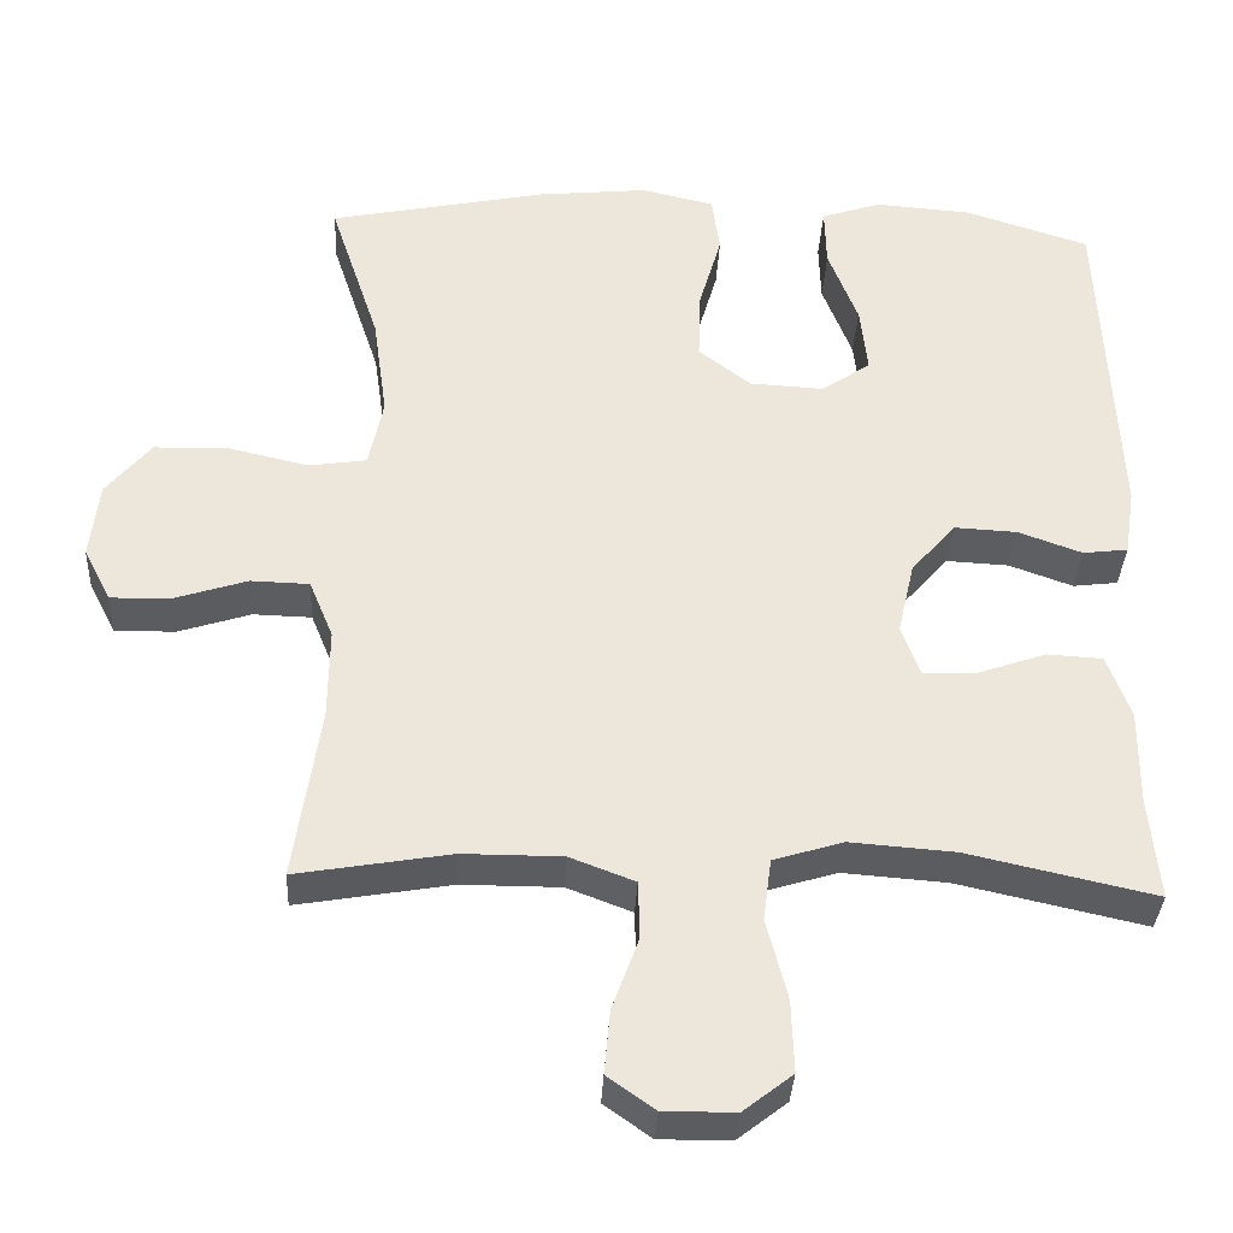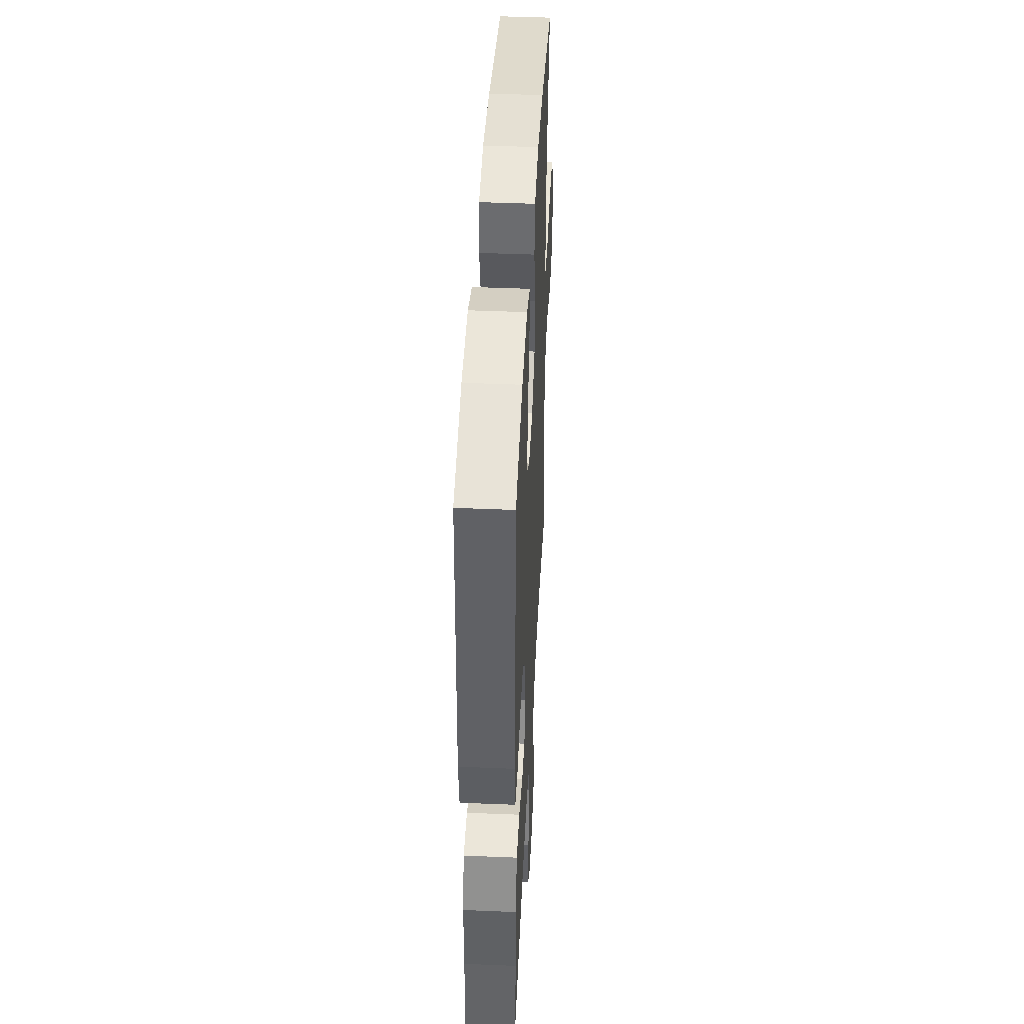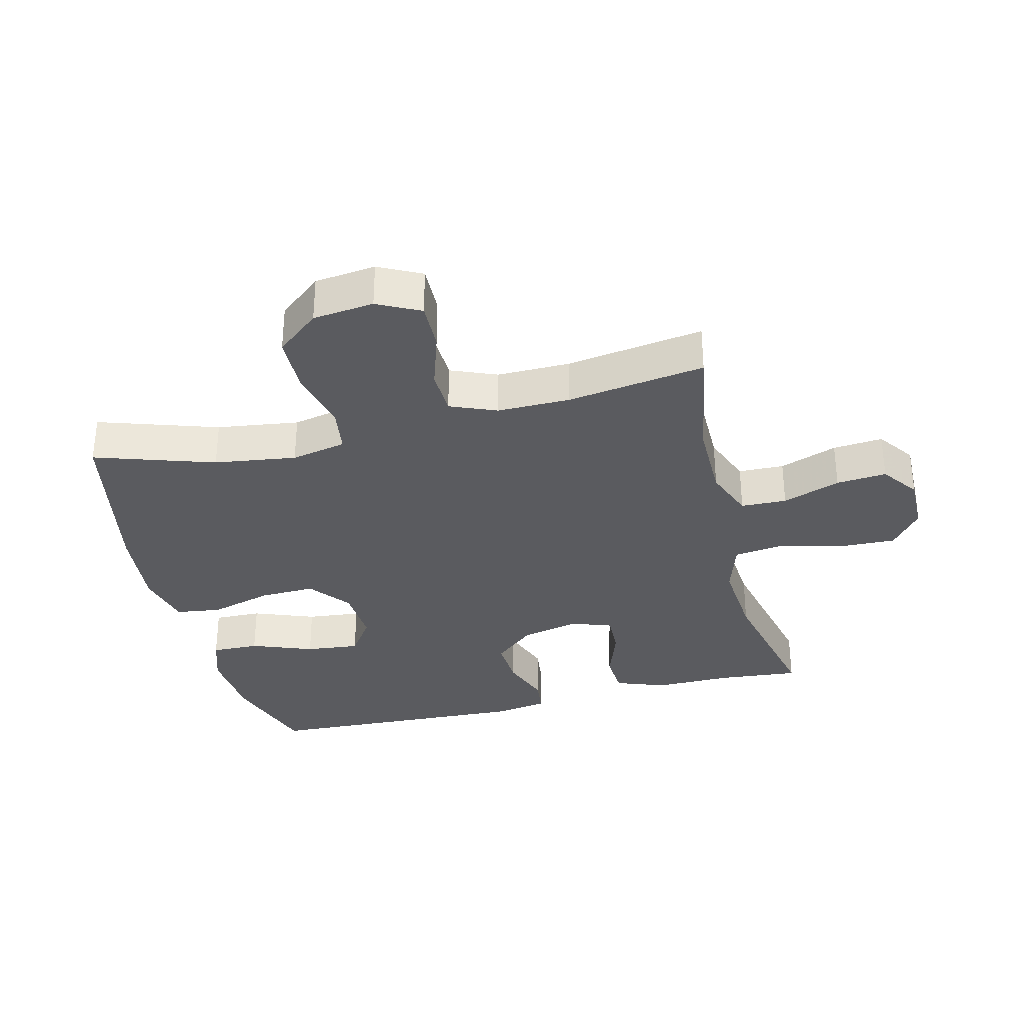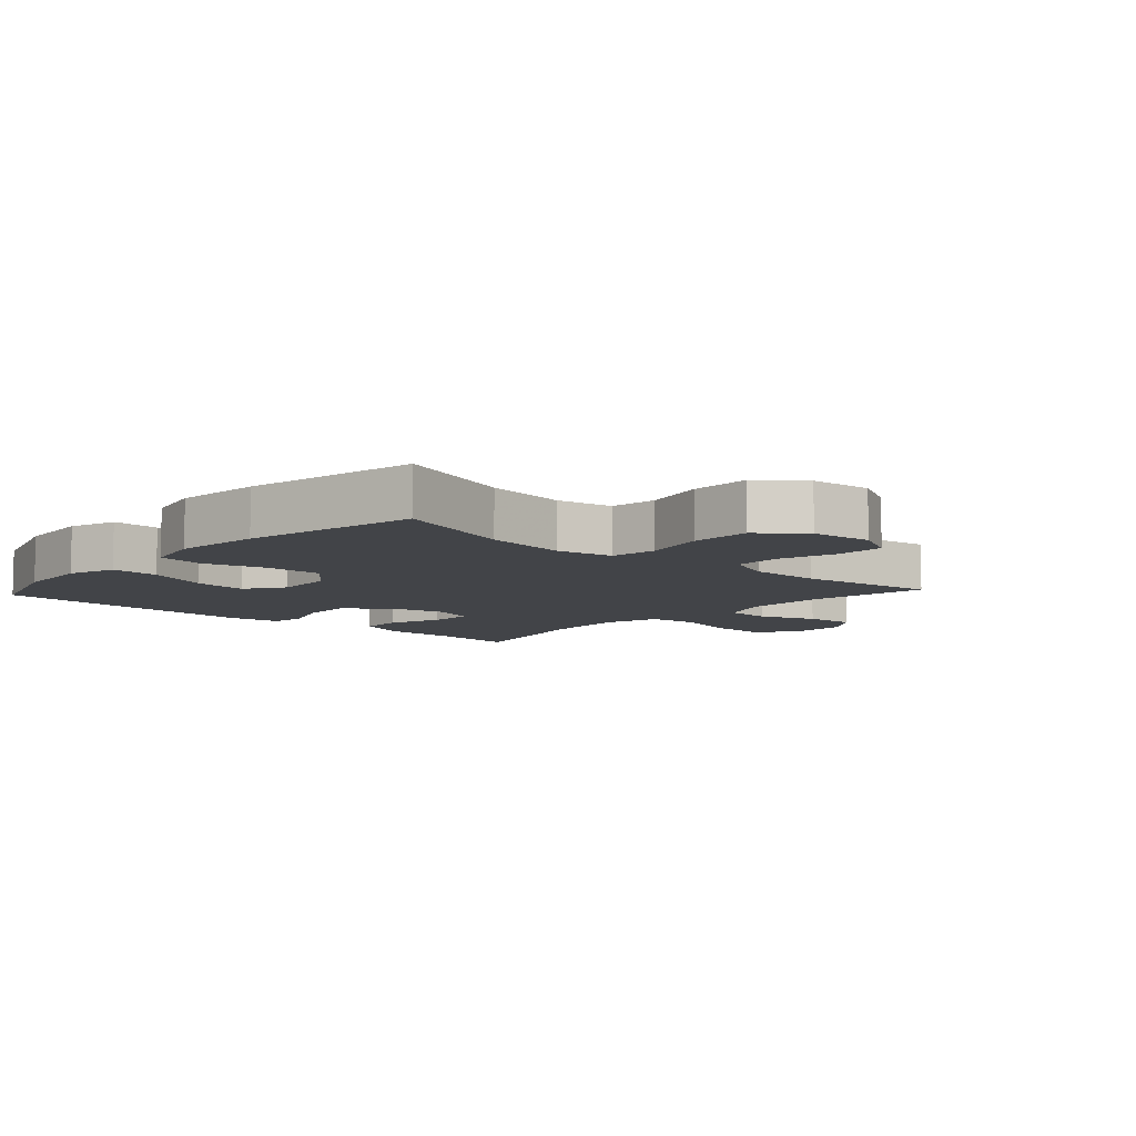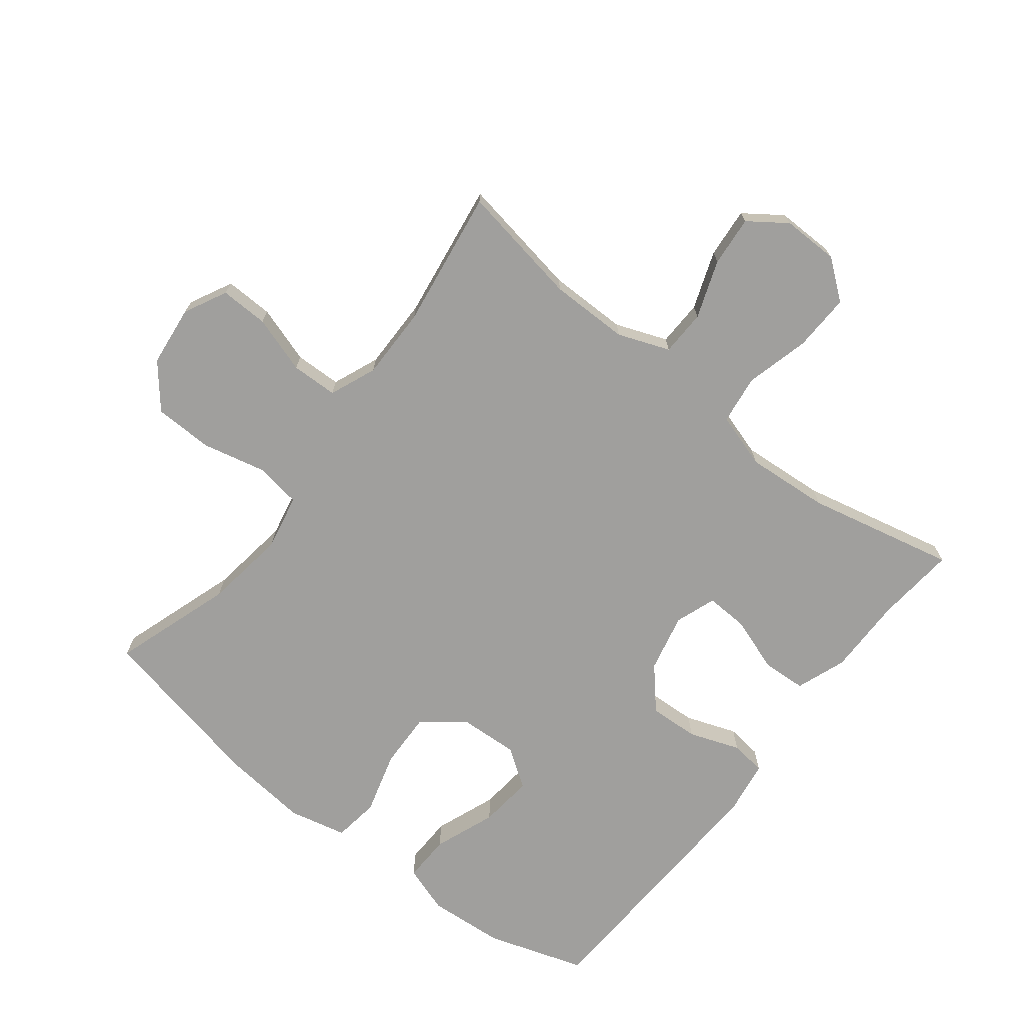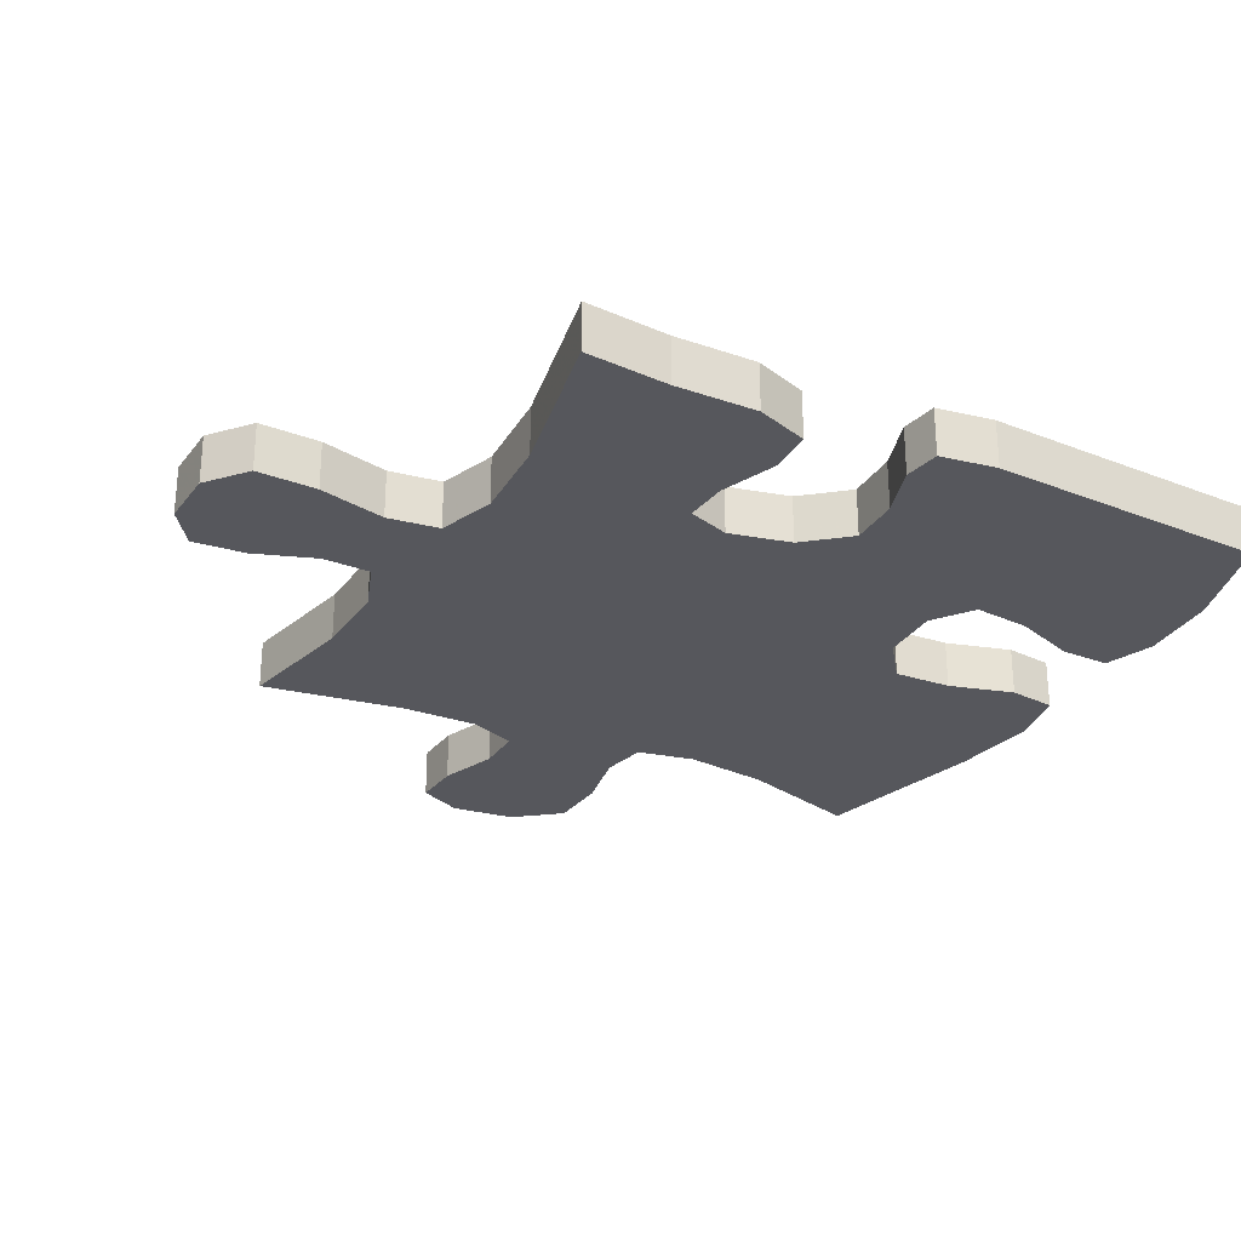
<metadata>
{"format":"obj","ext":"obj","renderer":"f3d","projection":"perspective","resolution":1024,"background":"white","views":[{"elev":-35.2,"azim":177.1,"up":"+Z"},{"elev":43.9,"azim":-87.2,"up":"+Z"},{"elev":-32.9,"azim":104.0,"up":"+Y"},{"elev":-8.1,"azim":47.6,"up":"+Y"},{"elev":-71.4,"azim":142.0,"up":"+Y"},{"elev":-27.5,"azim":-118.7,"up":"+Y"}]}
</metadata>
<code>
v 0.5 0.07 -0.5
v 0.308 0.07 -0.467
v 0.184 0.07 -0.467
v 0.103 0.07 -0.498
v 0.101 0.07 -0.57
v 0.134 0.07 -0.661
v 0.141 0.07 -0.74
v 0.082 0.07 -0.782
v -0.007 0.07 -0.781
v -0.068 0.07 -0.733
v -0.065 0.07 -0.643
v -0.039 0.07 -0.542
v -0.049 0.07 -0.465
v -0.136 0.07 -0.438
v -0.267 0.07 -0.448
v -0.5 0.07 -0.5
v -0.488 0.07 -0.373
v -0.489 0.07 -0.251
v -0.46 0.07 -0.172
v -0.391 0.07 -0.168
v -0.305 0.07 -0.198
v -0.238 0.07 -0.201
v -0.215 0.07 -0.137
v -0.236 0.07 -0.045
v -0.292 0.07 0.019
v -0.37 0.07 0.015
v -0.45 0.07 -0.014
v -0.506 0.07 -0.007
v -0.519 0.07 0.078
v -0.5 0.07 0.5
v -0.345 0.07 0.55
v -0.225 0.07 0.559
v -0.15 0.07 0.534
v -0.152 0.07 0.459
v -0.189 0.07 0.362
v -0.198 0.07 0.277
v -0.137 0.07 0.235
v -0.044 0.07 0.24
v 0.021 0.07 0.291
v 0.018 0.07 0.379
v -0.01 0.07 0.477
v 0 0.07 0.549
v 0.091 0.07 0.57
v 0.227 0.07 0.556
v 0.5 0.07 0.5
v 0.438 0.07 0.312
v 0.42 0.07 0.183
v 0.438 0.07 0.096
v 0.51 0.07 0.085
v 0.61 0.07 0.108
v 0.703 0.07 0.106
v 0.759 0.07 0.038
v 0.77 0.07 -0.058
v 0.736 0.07 -0.125
v 0.66 0.07 -0.123
v 0.57 0.07 -0.094
v 0.497 0.07 -0.096
v 0.467 0.07 -0.169
v 0.468 0.07 -0.283
v 0.5 0 -0.5
v 0.308 0 -0.467
v 0.184 0 -0.467
v 0.103 0 -0.498
v 0.101 0 -0.57
v 0.134 0 -0.661
v 0.141 0 -0.74
v 0.082 0 -0.782
v -0.007 0 -0.781
v -0.068 0 -0.733
v -0.065 0 -0.643
v -0.039 0 -0.542
v -0.049 0 -0.465
v -0.136 0 -0.438
v -0.267 0 -0.448
v -0.5 0 -0.5
v -0.488 0 -0.373
v -0.489 0 -0.251
v -0.46 0 -0.172
v -0.391 0 -0.168
v -0.305 0 -0.198
v -0.238 0 -0.201
v -0.215 0 -0.137
v -0.236 0 -0.045
v -0.292 0 0.019
v -0.37 0 0.015
v -0.45 0 -0.014
v -0.506 0 -0.007
v -0.519 0 0.078
v -0.5 0 0.5
v -0.345 0 0.55
v -0.225 0 0.559
v -0.15 0 0.534
v -0.152 0 0.459
v -0.189 0 0.362
v -0.198 0 0.277
v -0.137 0 0.235
v -0.044 0 0.24
v 0.021 0 0.291
v 0.018 0 0.379
v -0.01 0 0.477
v 0 0 0.549
v 0.091 0 0.57
v 0.227 0 0.556
v 0.5 0 0.5
v 0.438 0 0.312
v 0.42 0 0.183
v 0.438 0 0.096
v 0.51 0 0.085
v 0.61 0 0.108
v 0.703 0 0.106
v 0.759 0 0.038
v 0.77 0 -0.058
v 0.736 0 -0.125
v 0.66 0 -0.123
v 0.57 0 -0.094
v 0.497 0 -0.096
v 0.467 0 -0.169
v 0.468 0 -0.283
f 53 54 55 56
f 53 56 57
f 52 53 57
f 49 50 51 52
f 48 49 52 57
f 43 44 45 46
f 43 46 47
f 40 41 42 43
f 39 40 43 47
f 38 39 47 48
f 32 33 34 35
f 32 35 36
f 31 32 36
f 30 31 36
f 29 30 36
f 26 27 28 29
f 25 26 29 36
f 24 25 36 37
f 18 19 20 21
f 17 18 21 22
f 15 16 17 22
f 14 15 22 23
f 9 10 11 12
f 9 12 13
f 8 9 13
f 5 6 7 8
f 4 5 8 13
f 3 4 13 14
f 59 1 2
f 58 59 2 3
f 38 48 57 58
f 24 37 38 58
f 23 24 58
f 3 14 23 58
f 115 114 113 112
f 116 115 112
f 116 112 111
f 111 110 109 108
f 116 111 108 107
f 105 104 103 102
f 106 105 102
f 102 101 100 99
f 106 102 99 98
f 107 106 98 97
f 94 93 92 91
f 95 94 91
f 95 91 90
f 95 90 89
f 95 89 88
f 88 87 86 85
f 95 88 85 84
f 96 95 84 83
f 80 79 78 77
f 81 80 77 76
f 81 76 75 74
f 82 81 74 73
f 71 70 69 68
f 72 71 68
f 72 68 67
f 67 66 65 64
f 72 67 64 63
f 73 72 63 62
f 61 60 118
f 62 61 118 117
f 117 116 107 97
f 117 97 96 83
f 117 83 82
f 117 82 73 62
f 1 60 61 2
f 2 61 62 3
f 3 62 63 4
f 4 63 64 5
f 5 64 65 6
f 6 65 66 7
f 7 66 67 8
f 8 67 68 9
f 9 68 69 10
f 10 69 70 11
f 11 70 71 12
f 12 71 72 13
f 13 72 73 14
f 14 73 74 15
f 15 74 75 16
f 16 75 76 17
f 17 76 77 18
f 18 77 78 19
f 19 78 79 20
f 20 79 80 21
f 21 80 81 22
f 22 81 82 23
f 23 82 83 24
f 24 83 84 25
f 25 84 85 26
f 26 85 86 27
f 27 86 87 28
f 28 87 88 29
f 29 88 89 30
f 30 89 90 31
f 31 90 91 32
f 32 91 92 33
f 33 92 93 34
f 34 93 94 35
f 35 94 95 36
f 36 95 96 37
f 37 96 97 38
f 38 97 98 39
f 39 98 99 40
f 40 99 100 41
f 41 100 101 42
f 42 101 102 43
f 43 102 103 44
f 44 103 104 45
f 45 104 105 46
f 46 105 106 47
f 47 106 107 48
f 48 107 108 49
f 49 108 109 50
f 50 109 110 51
f 51 110 111 52
f 52 111 112 53
f 53 112 113 54
f 54 113 114 55
f 55 114 115 56
f 56 115 116 57
f 57 116 117 58
f 58 117 118 59
f 59 118 60 1

</code>
